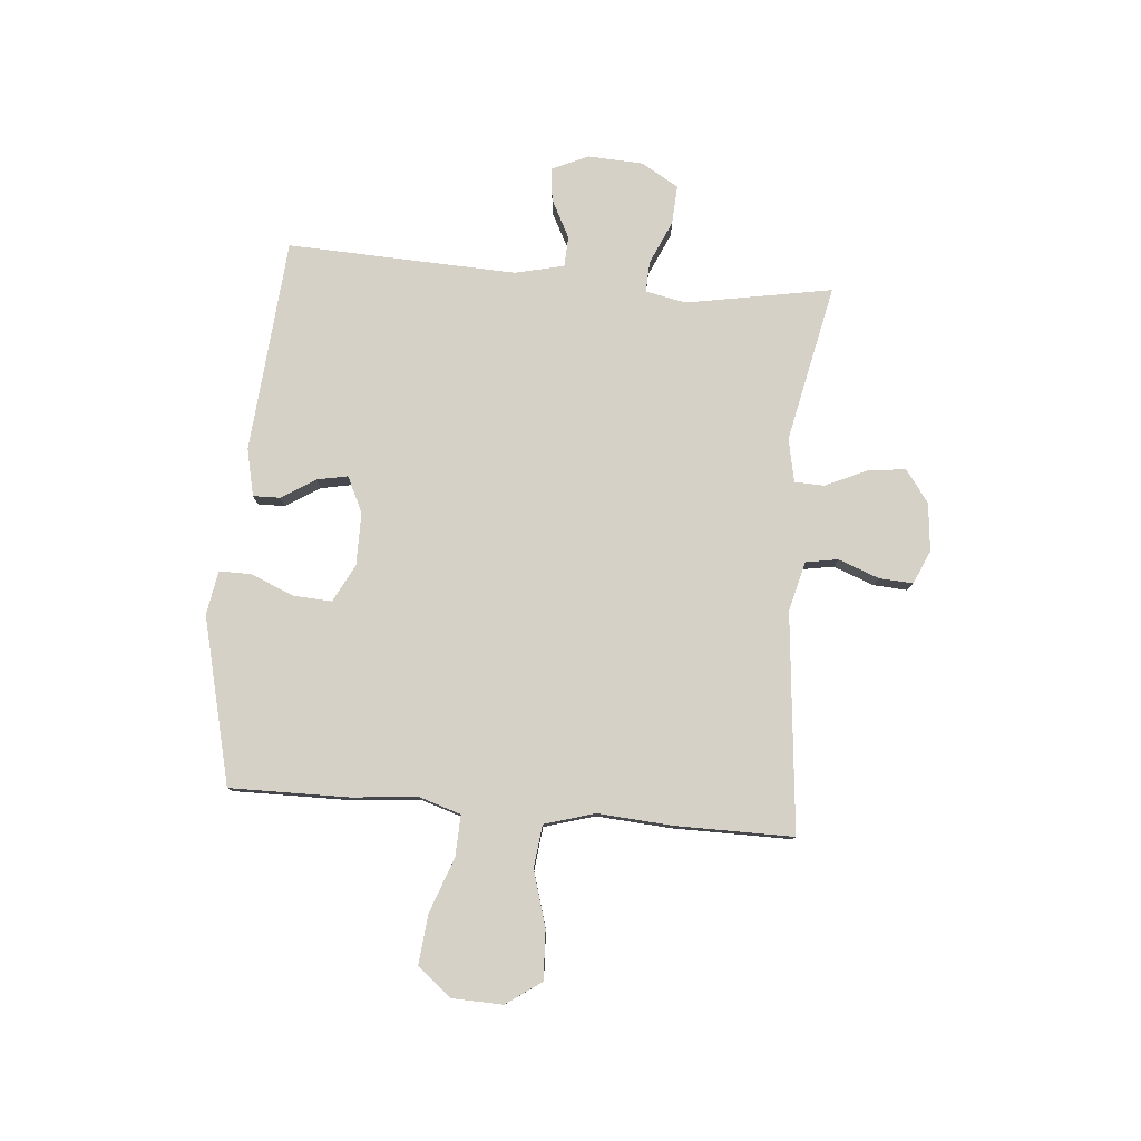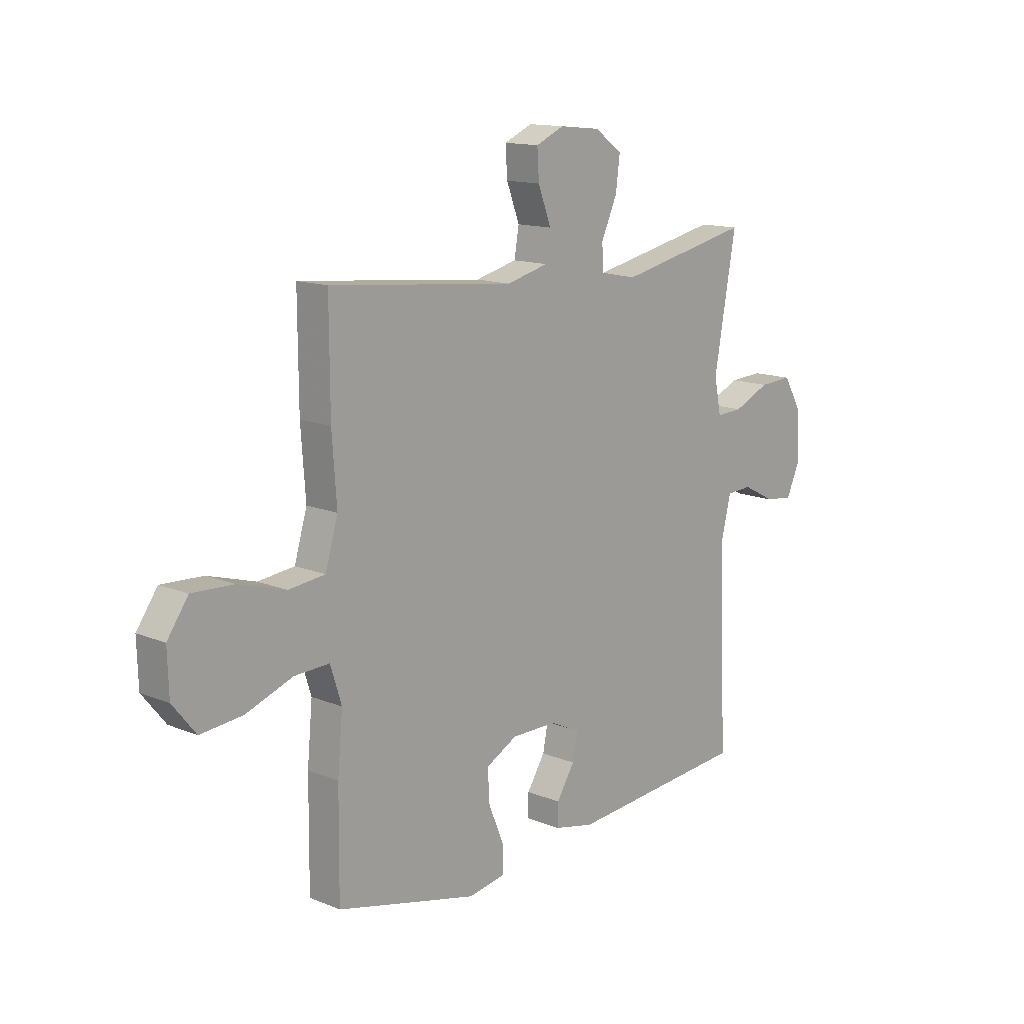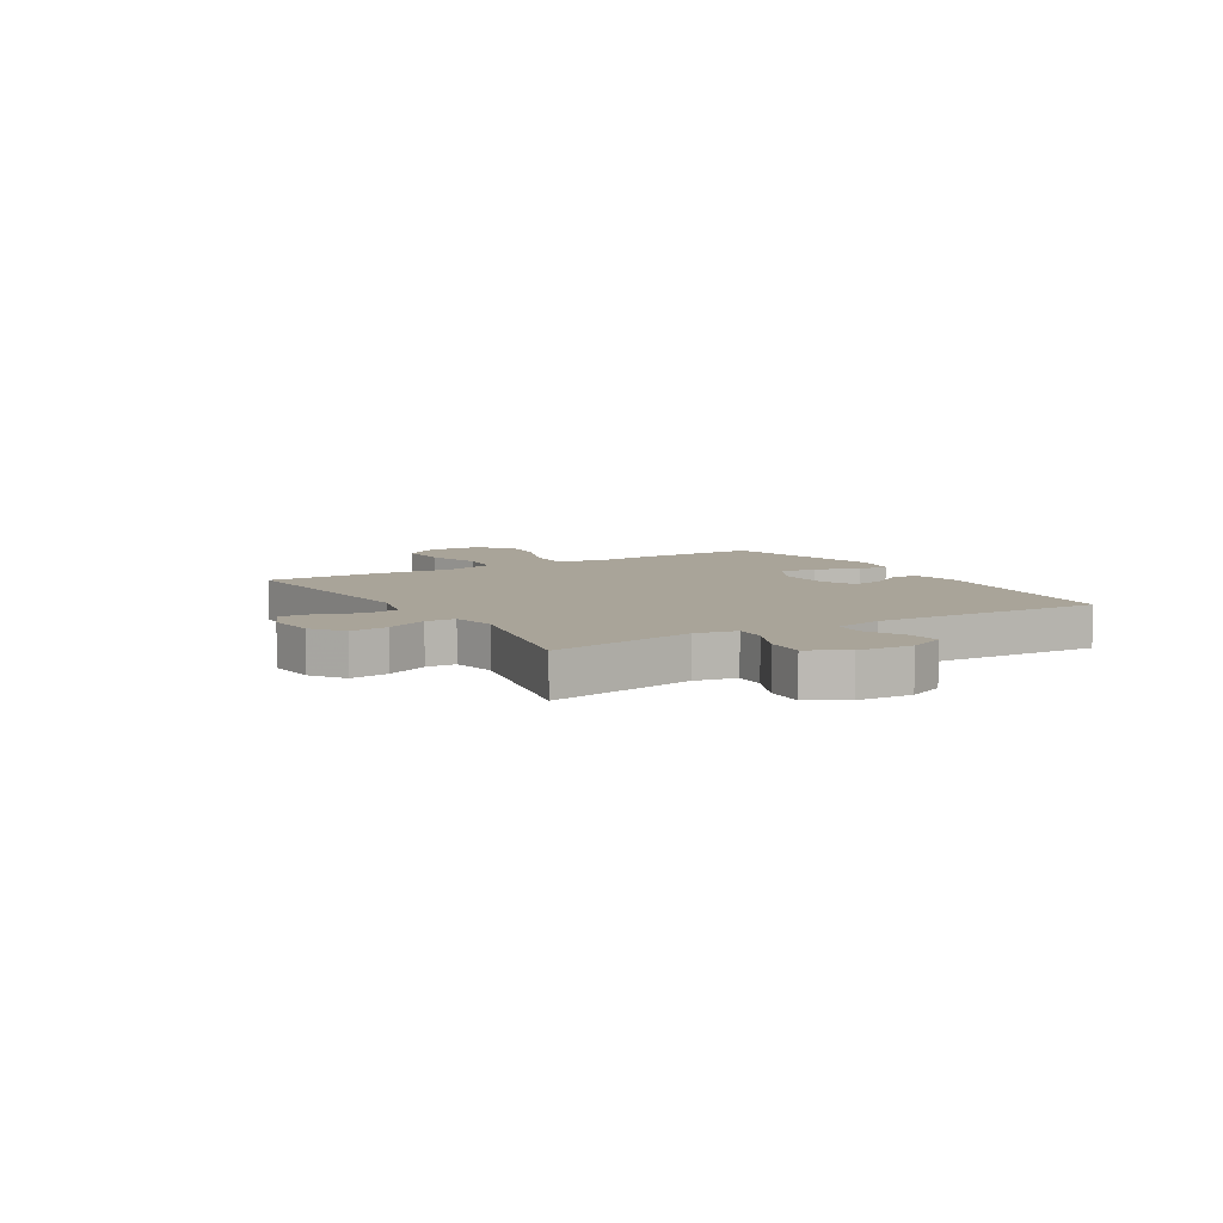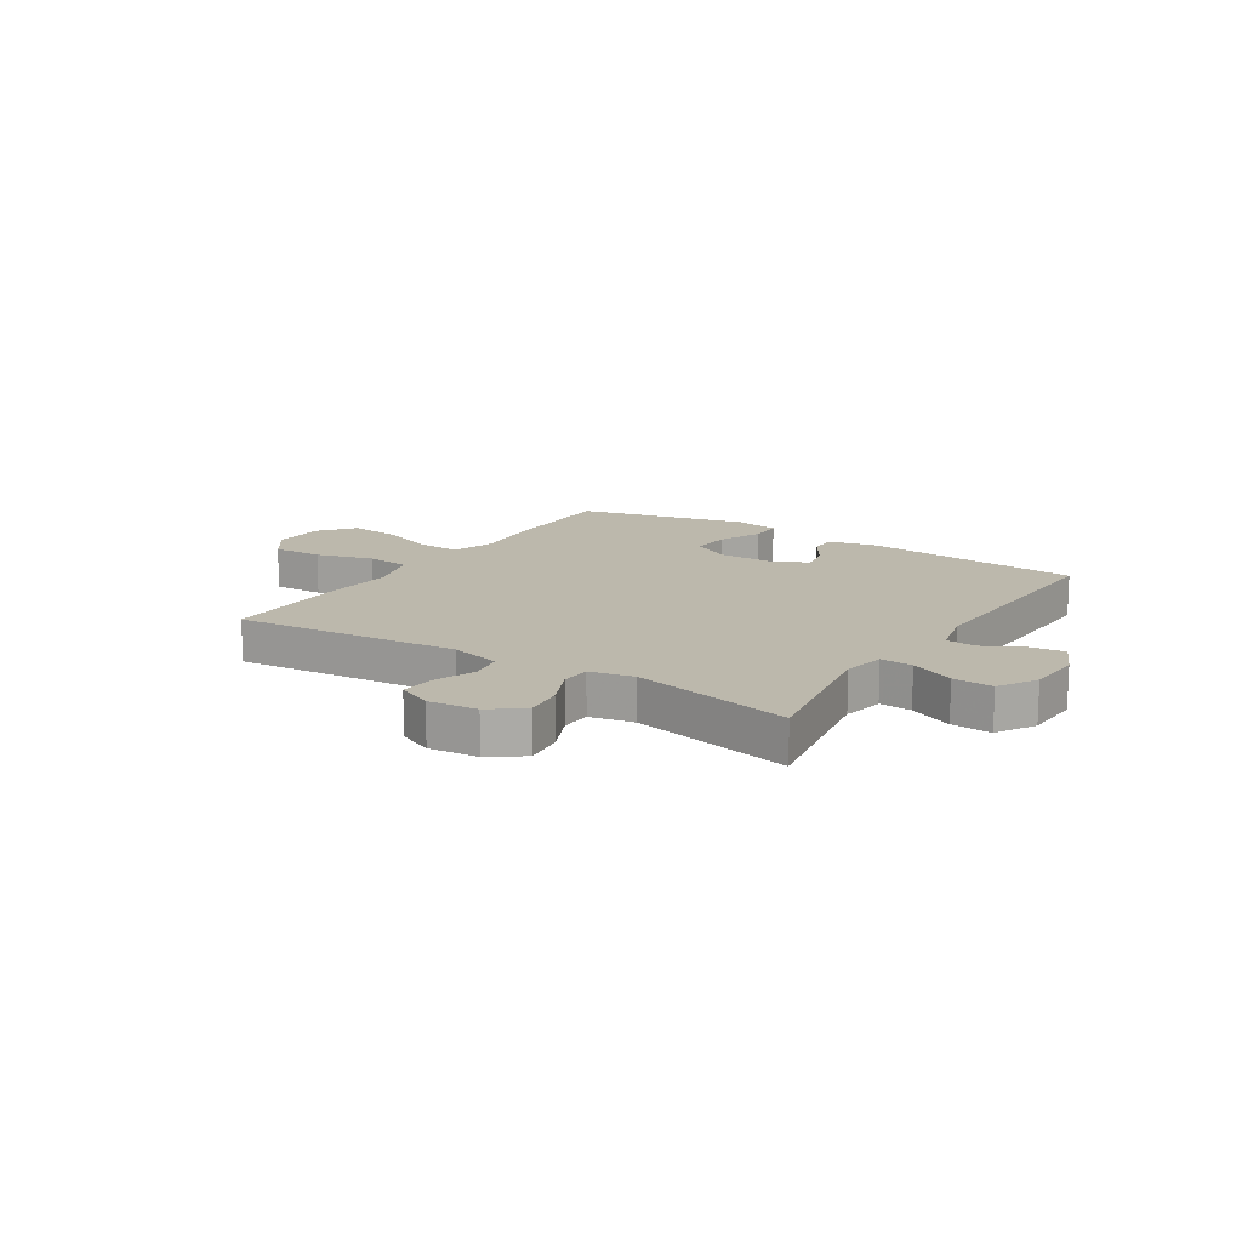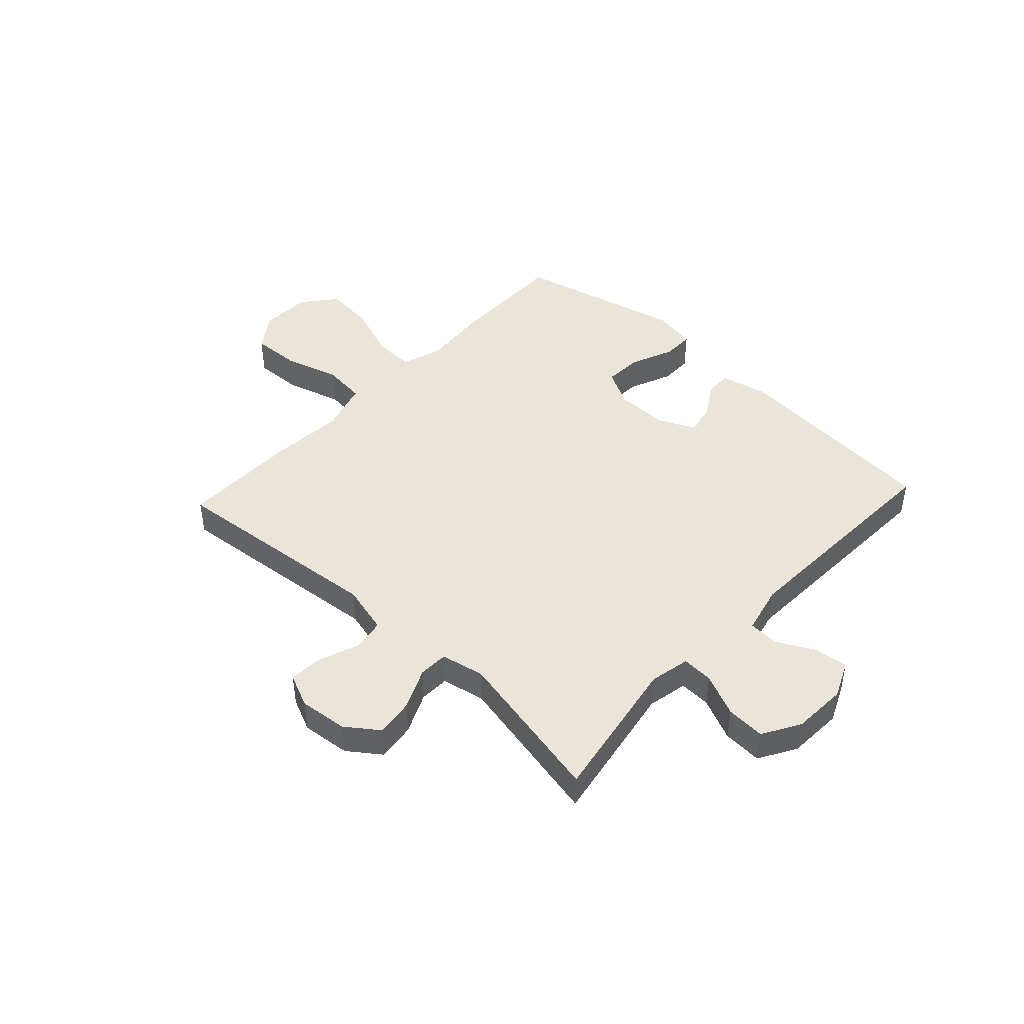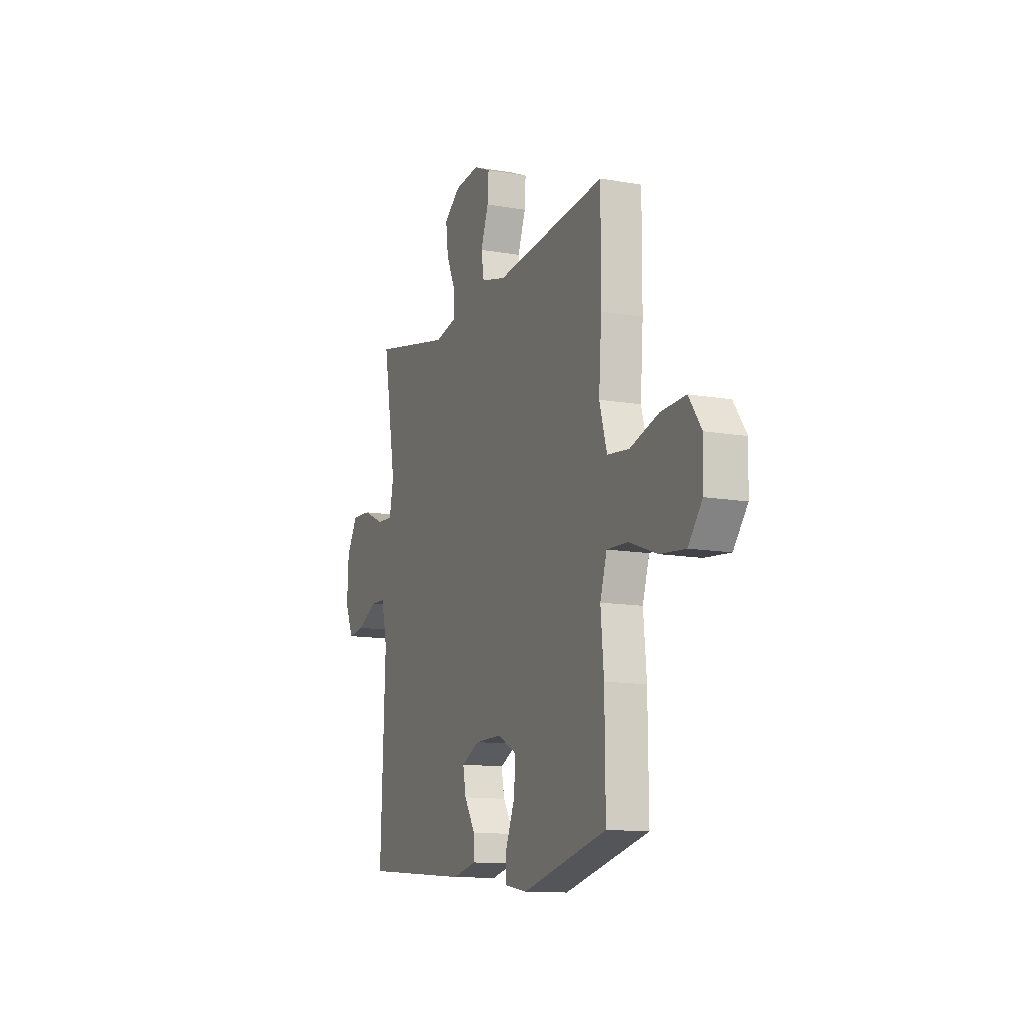
<metadata>
{"format":"obj","ext":"obj","renderer":"f3d","projection":"perspective","resolution":1024,"background":"white","views":[{"elev":79.4,"azim":-85.1,"up":"+Y"},{"elev":13.7,"azim":-47.5,"up":"+Z"},{"elev":7.3,"azim":59.1,"up":"+Y"},{"elev":14.6,"azim":32.8,"up":"+Y"},{"elev":44.8,"azim":42.9,"up":"+Y"},{"elev":-12.5,"azim":-112.3,"up":"+Z"}]}
</metadata>
<code>
v 0.5 0.07 0.5
v 0.453 0.07 0.234
v 0.468 0.07 0.16
v 0.525 0.07 0.163
v 0.603 0.07 0.198
v 0.674 0.07 0.202
v 0.714 0.07 0.134
v 0.719 0.07 0.034
v 0.689 0.07 -0.033
v 0.629 0.07 -0.026
v 0.559 0.07 0.01
v 0.504 0.07 0.007
v 0.483 0.07 -0.082
v 0.5 0.07 -0.5
v 0.111 0.07 -0.533
v 0.025 0.07 -0.514
v 0.026 0.07 -0.465
v 0.065 0.07 -0.403
v 0.076 0.07 -0.347
v 0.011 0.07 -0.316
v -0.086 0.07 -0.316
v -0.154 0.07 -0.352
v -0.15 0.07 -0.422
v -0.117 0.07 -0.501
v -0.117 0.07 -0.559
v -0.197 0.07 -0.573
v -0.5 0.07 -0.5
v -0.498 0.07 -0.283
v -0.487 0.07 -0.163
v -0.511 0.07 -0.087
v -0.586 0.07 -0.09
v -0.687 0.07 -0.127
v -0.777 0.07 -0.136
v -0.827 0.07 -0.074
v -0.83 0.07 0.018
v -0.785 0.07 0.082
v -0.696 0.07 0.078
v -0.594 0.07 0.048
v -0.516 0.07 0.057
v -0.489 0.07 0.149
v -0.499 0.07 0.286
v -0.5 0.07 0.5
v -0.101 0.07 0.461
v -0.011 0.07 0.484
v -0.001 0.07 0.543
v -0.029 0.07 0.617
v -0.033 0.07 0.679
v 0.028 0.07 0.706
v 0.116 0.07 0.697
v 0.175 0.07 0.654
v 0.166 0.07 0.584
v 0.132 0.07 0.509
v 0.134 0.07 0.455
v 0.213 0.07 0.439
v 0.5 0 0.5
v 0.453 0 0.234
v 0.468 0 0.16
v 0.525 0 0.163
v 0.603 0 0.198
v 0.674 0 0.202
v 0.714 0 0.134
v 0.719 0 0.034
v 0.689 0 -0.033
v 0.629 0 -0.026
v 0.559 0 0.01
v 0.504 0 0.007
v 0.483 0 -0.082
v 0.5 0 -0.5
v 0.111 0 -0.533
v 0.025 0 -0.514
v 0.026 0 -0.465
v 0.065 0 -0.403
v 0.076 0 -0.347
v 0.011 0 -0.316
v -0.086 0 -0.316
v -0.154 0 -0.352
v -0.15 0 -0.422
v -0.117 0 -0.501
v -0.117 0 -0.559
v -0.197 0 -0.573
v -0.5 0 -0.5
v -0.498 0 -0.283
v -0.487 0 -0.163
v -0.511 0 -0.087
v -0.586 0 -0.09
v -0.687 0 -0.127
v -0.777 0 -0.136
v -0.827 0 -0.074
v -0.83 0 0.018
v -0.785 0 0.082
v -0.696 0 0.078
v -0.594 0 0.048
v -0.516 0 0.057
v -0.489 0 0.149
v -0.499 0 0.286
v -0.5 0 0.5
v -0.101 0 0.461
v -0.011 0 0.484
v -0.001 0 0.543
v -0.029 0 0.617
v -0.033 0 0.679
v 0.028 0 0.706
v 0.116 0 0.697
v 0.175 0 0.654
v 0.166 0 0.584
v 0.132 0 0.509
v 0.134 0 0.455
v 0.213 0 0.439
f 49 50 51 52
f 49 52 53
f 48 49 53
f 45 46 47 48
f 44 45 48 53
f 43 44 53 54
f 40 41 42 43
f 39 40 43 54
f 35 36 37 38
f 35 38 39
f 34 35 39
f 31 32 33 34
f 30 31 34 39
f 29 30 39 54
f 23 24 25 26
f 22 23 26 27
f 21 22 27 28
f 15 16 17 18
f 13 14 15 18
f 12 13 18 19
f 8 9 10 11
f 8 11 12
f 7 8 12
f 4 5 6 7
f 3 4 7 12
f 29 54 1 2
f 20 21 28 29
f 20 29 2 3
f 3 12 19 20
f 106 105 104 103
f 107 106 103
f 107 103 102
f 102 101 100 99
f 107 102 99 98
f 108 107 98 97
f 97 96 95 94
f 108 97 94 93
f 92 91 90 89
f 93 92 89
f 93 89 88
f 88 87 86 85
f 93 88 85 84
f 108 93 84 83
f 80 79 78 77
f 81 80 77 76
f 82 81 76 75
f 72 71 70 69
f 72 69 68 67
f 73 72 67 66
f 65 64 63 62
f 66 65 62
f 66 62 61
f 61 60 59 58
f 66 61 58 57
f 56 55 108 83
f 83 82 75 74
f 57 56 83 74
f 74 73 66 57
f 1 55 56 2
f 2 56 57 3
f 3 57 58 4
f 4 58 59 5
f 5 59 60 6
f 6 60 61 7
f 7 61 62 8
f 8 62 63 9
f 9 63 64 10
f 10 64 65 11
f 11 65 66 12
f 12 66 67 13
f 13 67 68 14
f 14 68 69 15
f 15 69 70 16
f 16 70 71 17
f 17 71 72 18
f 18 72 73 19
f 19 73 74 20
f 20 74 75 21
f 21 75 76 22
f 22 76 77 23
f 23 77 78 24
f 24 78 79 25
f 25 79 80 26
f 26 80 81 27
f 27 81 82 28
f 28 82 83 29
f 29 83 84 30
f 30 84 85 31
f 31 85 86 32
f 32 86 87 33
f 33 87 88 34
f 34 88 89 35
f 35 89 90 36
f 36 90 91 37
f 37 91 92 38
f 38 92 93 39
f 39 93 94 40
f 40 94 95 41
f 41 95 96 42
f 42 96 97 43
f 43 97 98 44
f 44 98 99 45
f 45 99 100 46
f 46 100 101 47
f 47 101 102 48
f 48 102 103 49
f 49 103 104 50
f 50 104 105 51
f 51 105 106 52
f 52 106 107 53
f 53 107 108 54
f 54 108 55 1

</code>
